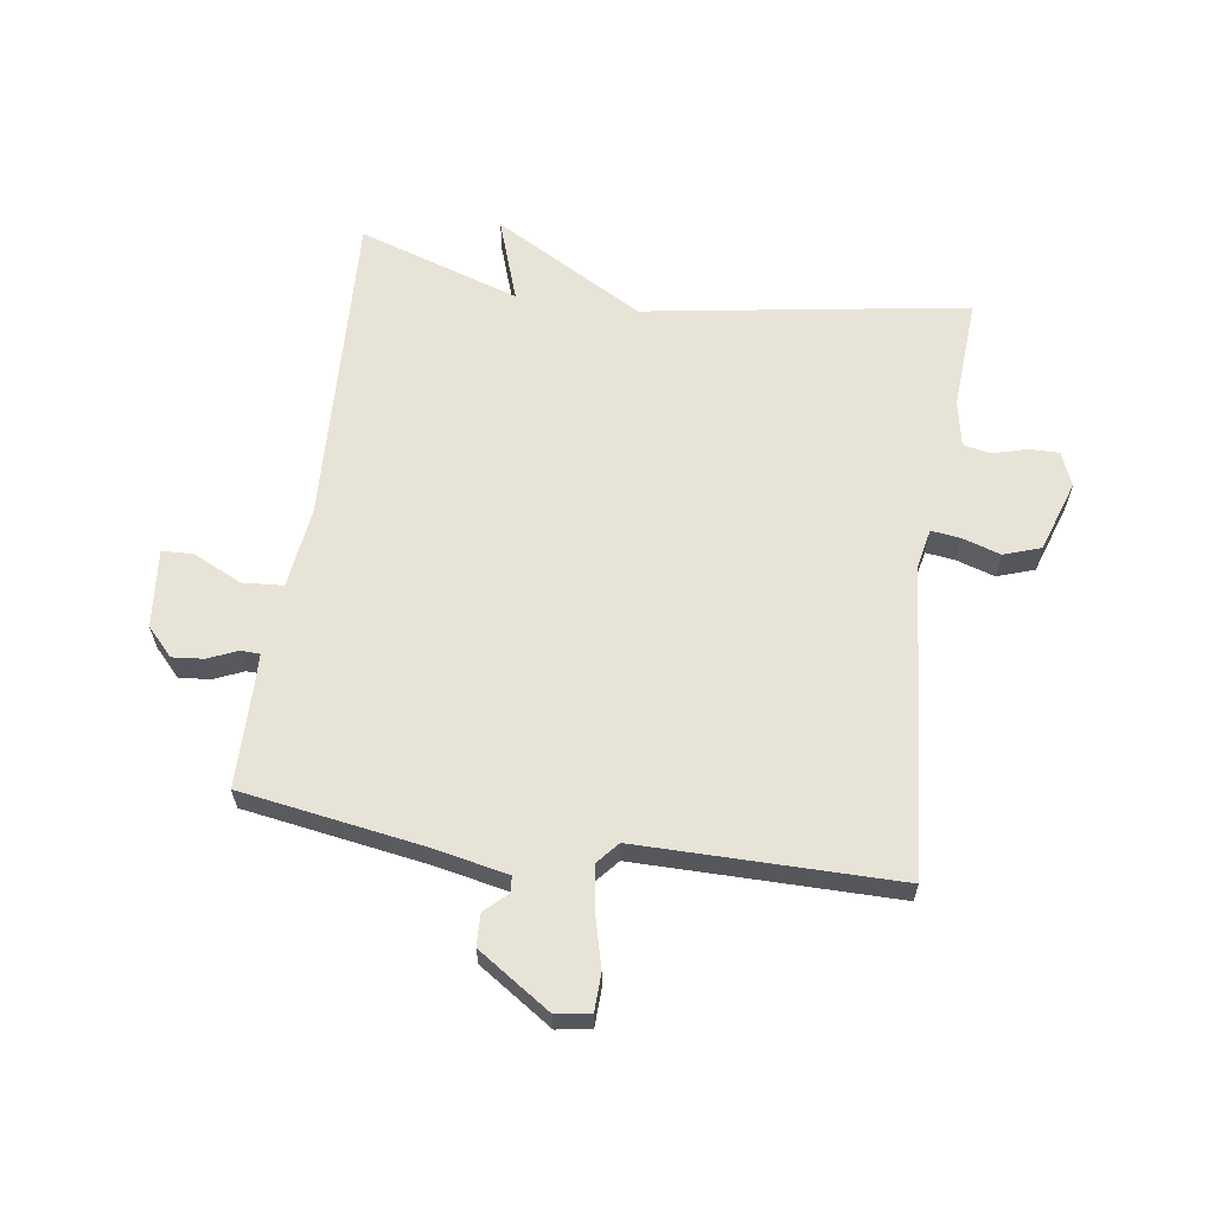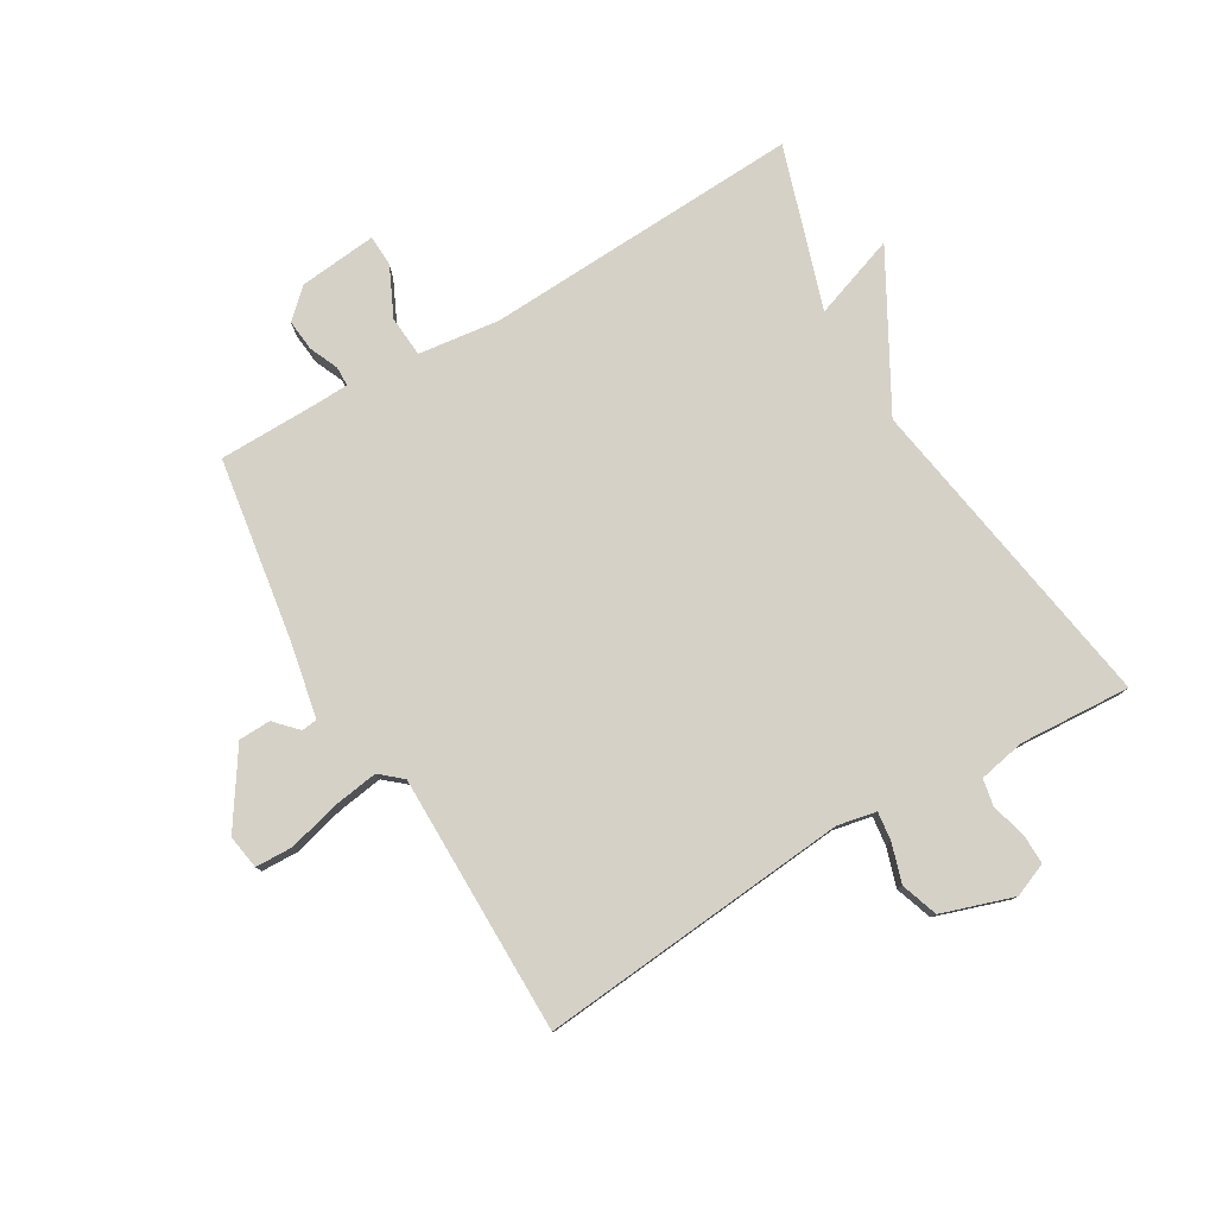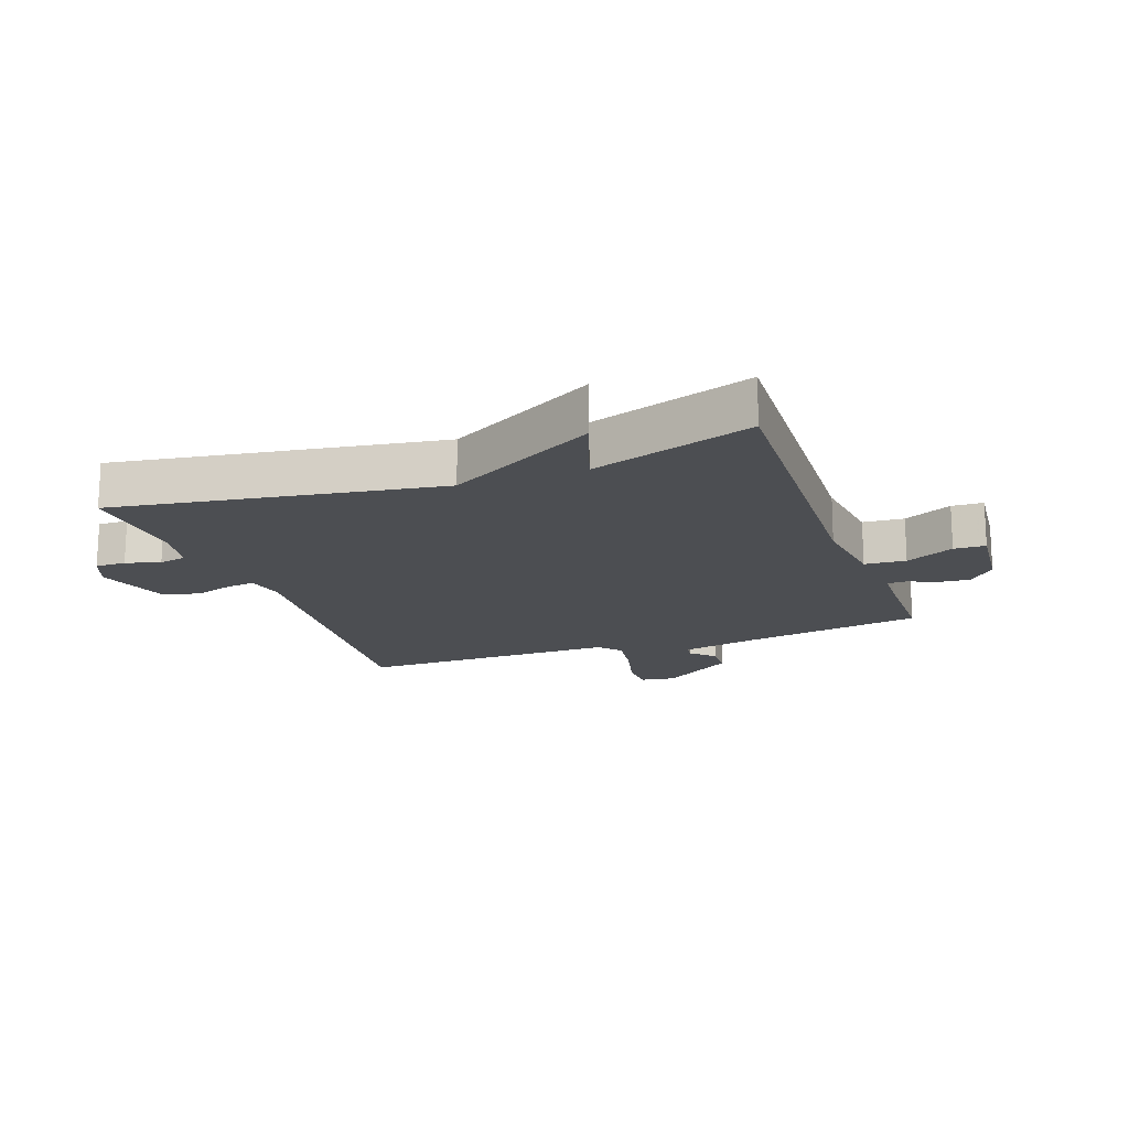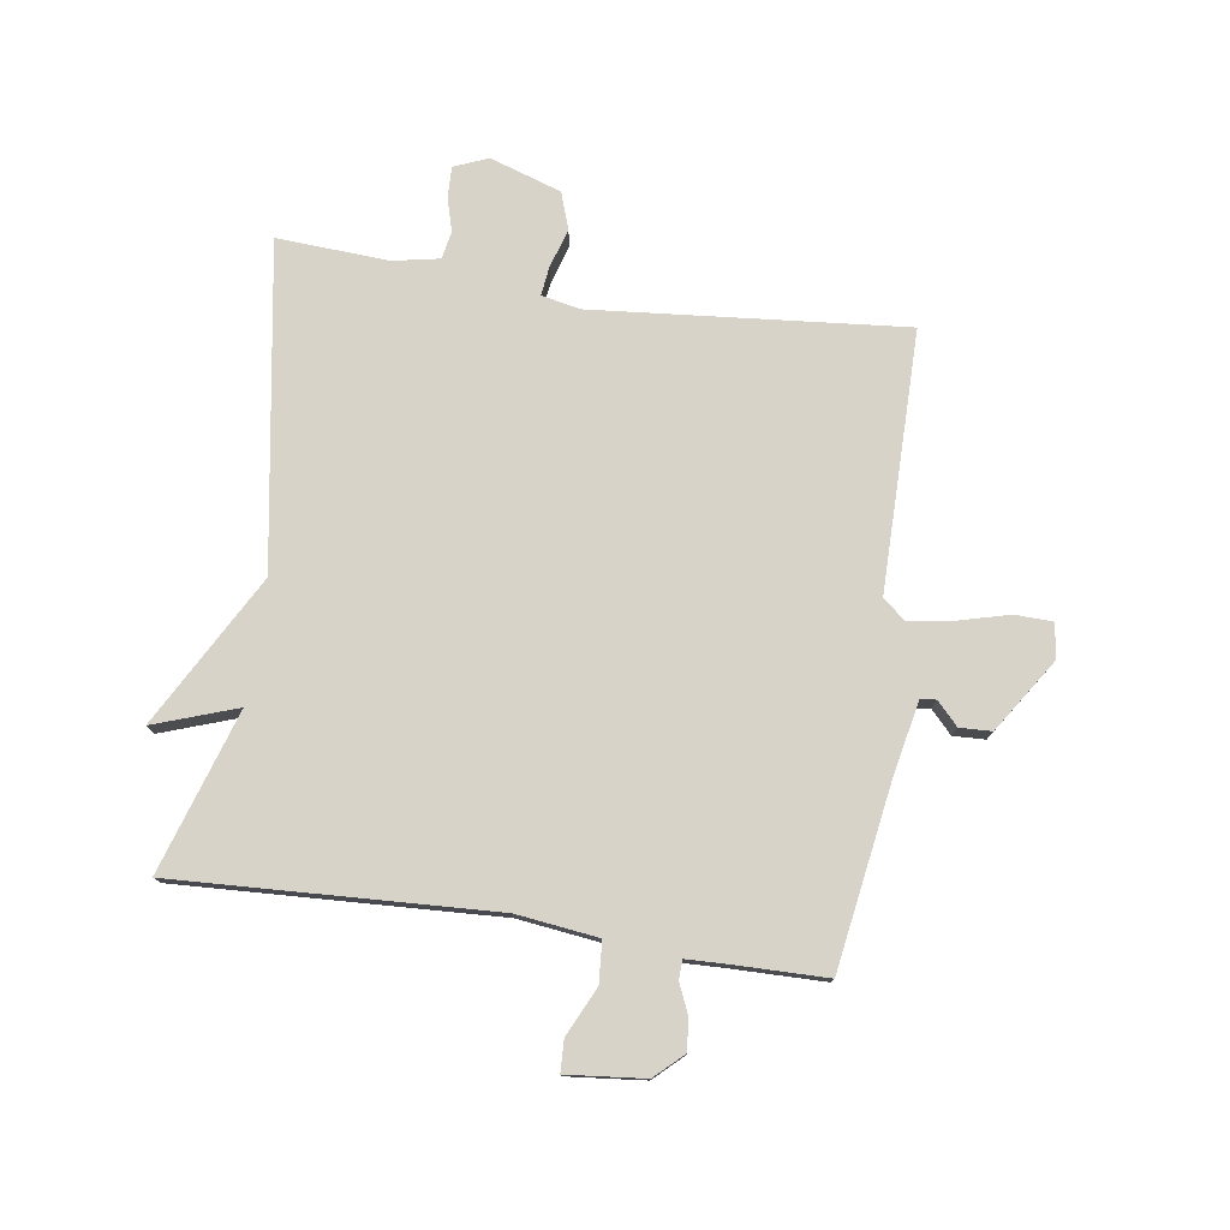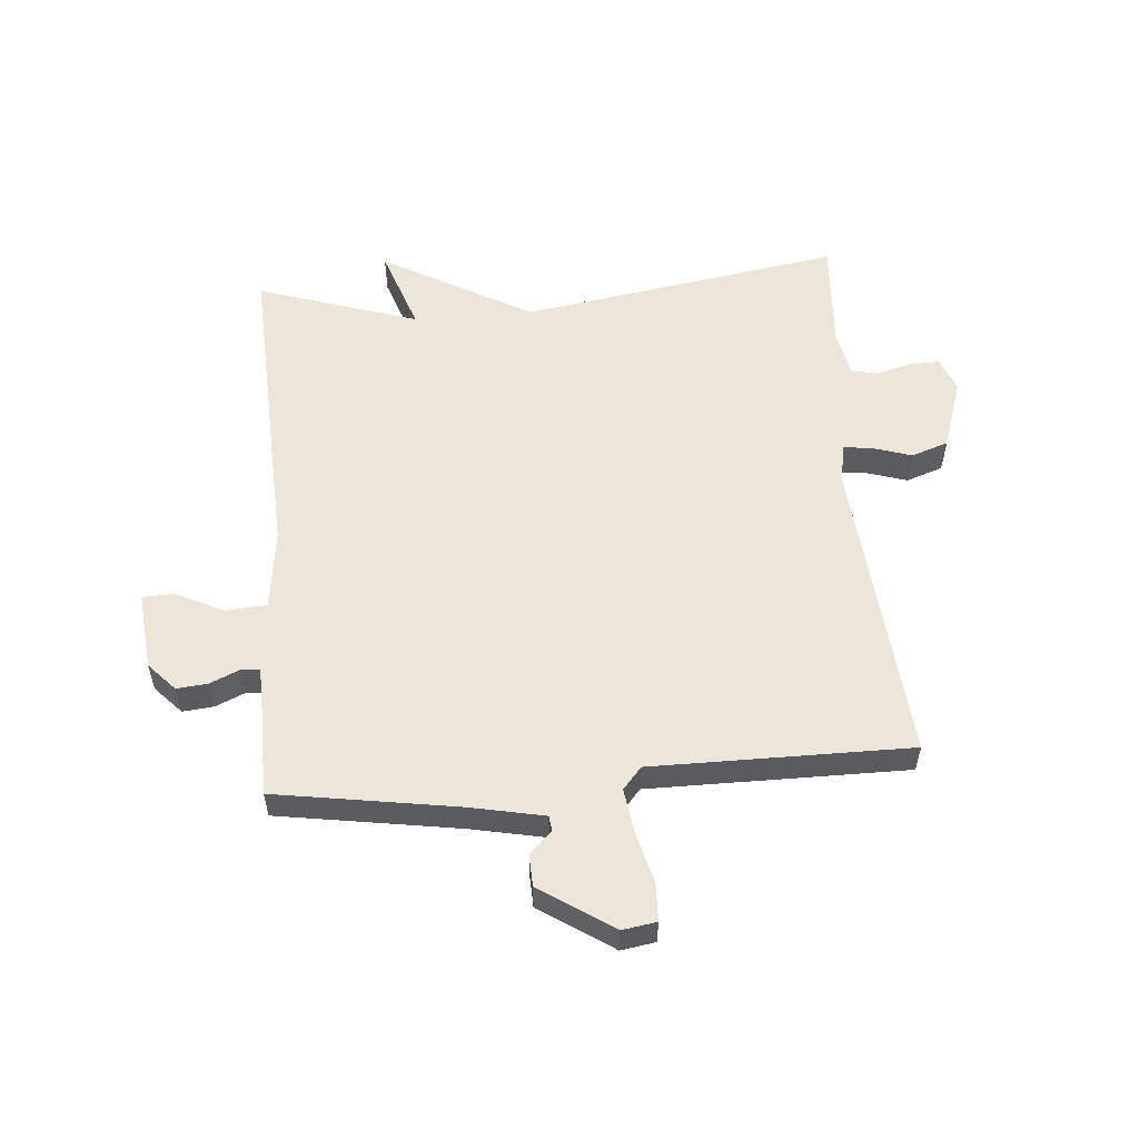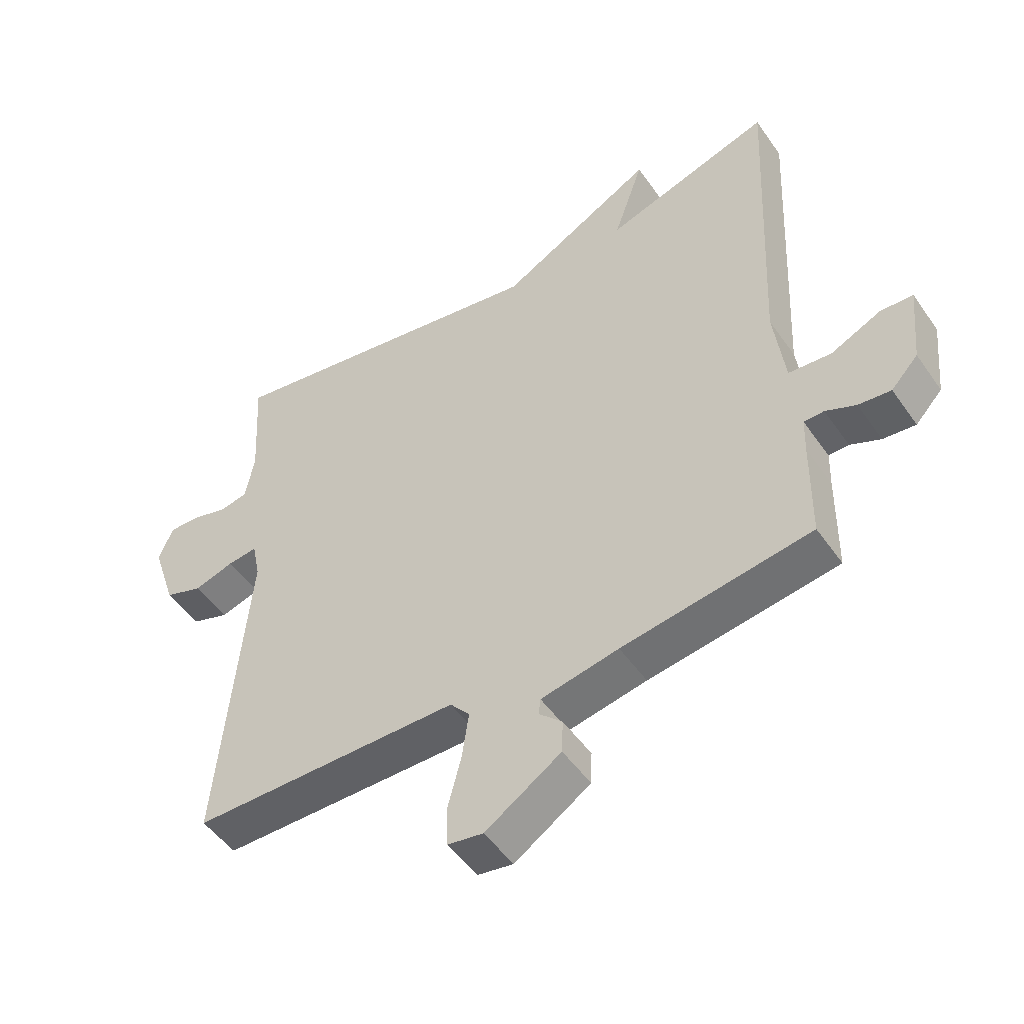
<metadata>
{"format":"obj","ext":"obj","renderer":"f3d","projection":"perspective","resolution":1024,"background":"white","views":[{"elev":62.4,"azim":-171.6,"up":"+Y"},{"elev":79.0,"azim":-120.5,"up":"+Y"},{"elev":-17.0,"azim":20.0,"up":"+Y"},{"elev":77.1,"azim":98.4,"up":"+Y"},{"elev":55.9,"azim":175.4,"up":"+Y"},{"elev":-49.9,"azim":33.6,"up":"+Z"}]}
</metadata>
<code>
v 0.5 0.07 -0.5
v 0.199 0.07 -0.547
v 0.075 0.07 -0.572
v 0.072 0.07 -0.598
v 0.109 0.07 -0.633
v 0.107 0.07 -0.686
v -0.014 0.07 -0.766
v -0.071 0.07 -0.757
v -0.073 0.07 -0.695
v -0.051 0.07 -0.611
v -0.04 0.07 -0.536
v -0.071 0.07 -0.5
v -0.5 0.07 -0.5
v -0.454 0.07 0.014
v -0.467 0.07 0.078
v -0.515 0.07 0.072
v -0.579 0.07 0.052
v -0.64 0.07 0.073
v -0.679 0.07 0.191
v -0.656 0.07 0.247
v -0.606 0.07 0.246
v -0.549 0.07 0.23
v -0.504 0.07 0.239
v -0.489 0.07 0.316
v -0.5 0.07 0.5
v 0.033 0.07 0.414
v 0.281 0.07 0.552
v 0.233 0.07 0.414
v 0.5 0.07 0.5
v 0.475 0.07 -0.025
v 0.492 0.07 -0.16
v 0.56 0.07 -0.165
v 0.64 0.07 -0.127
v 0.692 0.07 -0.129
v 0.679 0.07 -0.258
v 0.636 0.07 -0.304
v 0.584 0.07 -0.299
v 0.536 0.07 -0.278
v 0.504 0.07 -0.279
v 0.502 0.07 -0.338
v 0.5 0 -0.5
v 0.199 0 -0.547
v 0.075 0 -0.572
v 0.072 0 -0.598
v 0.109 0 -0.633
v 0.107 0 -0.686
v -0.014 0 -0.766
v -0.071 0 -0.757
v -0.073 0 -0.695
v -0.051 0 -0.611
v -0.04 0 -0.536
v -0.071 0 -0.5
v -0.5 0 -0.5
v -0.454 0 0.014
v -0.467 0 0.078
v -0.515 0 0.072
v -0.579 0 0.052
v -0.64 0 0.073
v -0.679 0 0.191
v -0.656 0 0.247
v -0.606 0 0.246
v -0.549 0 0.23
v -0.504 0 0.239
v -0.489 0 0.316
v -0.5 0 0.5
v 0.033 0 0.414
v 0.281 0 0.552
v 0.233 0 0.414
v 0.5 0 0.5
v 0.475 0 -0.025
v 0.492 0 -0.16
v 0.56 0 -0.165
v 0.64 0 -0.127
v 0.692 0 -0.129
v 0.679 0 -0.258
v 0.636 0 -0.304
v 0.584 0 -0.299
v 0.536 0 -0.278
v 0.504 0 -0.279
v 0.502 0 -0.338
f 36 37 38
f 35 36 38
f 34 35 38
f 33 34 38
f 32 33 38
f 31 32 38 39
f 30 31 39 40
f 28 29 30
f 26 27 28
f 40 1 2
f 30 40 2
f 28 30 2
f 26 28 2
f 20 21 22
f 19 20 22
f 18 19 22
f 17 18 22
f 16 17 22
f 15 16 22 23
f 12 13 14
f 11 12 14 15
f 8 9 10
f 7 8 10
f 6 7 10
f 5 6 10
f 4 5 10
f 3 4 10 11
f 3 11 15
f 2 3 15
f 26 2 15
f 25 26 15
f 24 25 15
f 15 23 24
f 78 77 76
f 78 76 75
f 78 75 74
f 78 74 73
f 78 73 72
f 79 78 72 71
f 80 79 71 70
f 70 69 68
f 68 67 66
f 42 41 80
f 42 80 70
f 42 70 68
f 42 68 66
f 62 61 60
f 62 60 59
f 62 59 58
f 62 58 57
f 62 57 56
f 63 62 56 55
f 54 53 52
f 55 54 52 51
f 50 49 48
f 50 48 47
f 50 47 46
f 50 46 45
f 50 45 44
f 51 50 44 43
f 55 51 43
f 55 43 42
f 55 42 66
f 55 66 65
f 55 65 64
f 64 63 55
f 1 41 42 2
f 2 42 43 3
f 3 43 44 4
f 4 44 45 5
f 5 45 46 6
f 6 46 47 7
f 7 47 48 8
f 8 48 49 9
f 9 49 50 10
f 10 50 51 11
f 11 51 52 12
f 12 52 53 13
f 13 53 54 14
f 14 54 55 15
f 15 55 56 16
f 16 56 57 17
f 17 57 58 18
f 18 58 59 19
f 19 59 60 20
f 20 60 61 21
f 21 61 62 22
f 22 62 63 23
f 23 63 64 24
f 24 64 65 25
f 25 65 66 26
f 26 66 67 27
f 27 67 68 28
f 28 68 69 29
f 29 69 70 30
f 30 70 71 31
f 31 71 72 32
f 32 72 73 33
f 33 73 74 34
f 34 74 75 35
f 35 75 76 36
f 36 76 77 37
f 37 77 78 38
f 38 78 79 39
f 39 79 80 40
f 40 80 41 1

</code>
